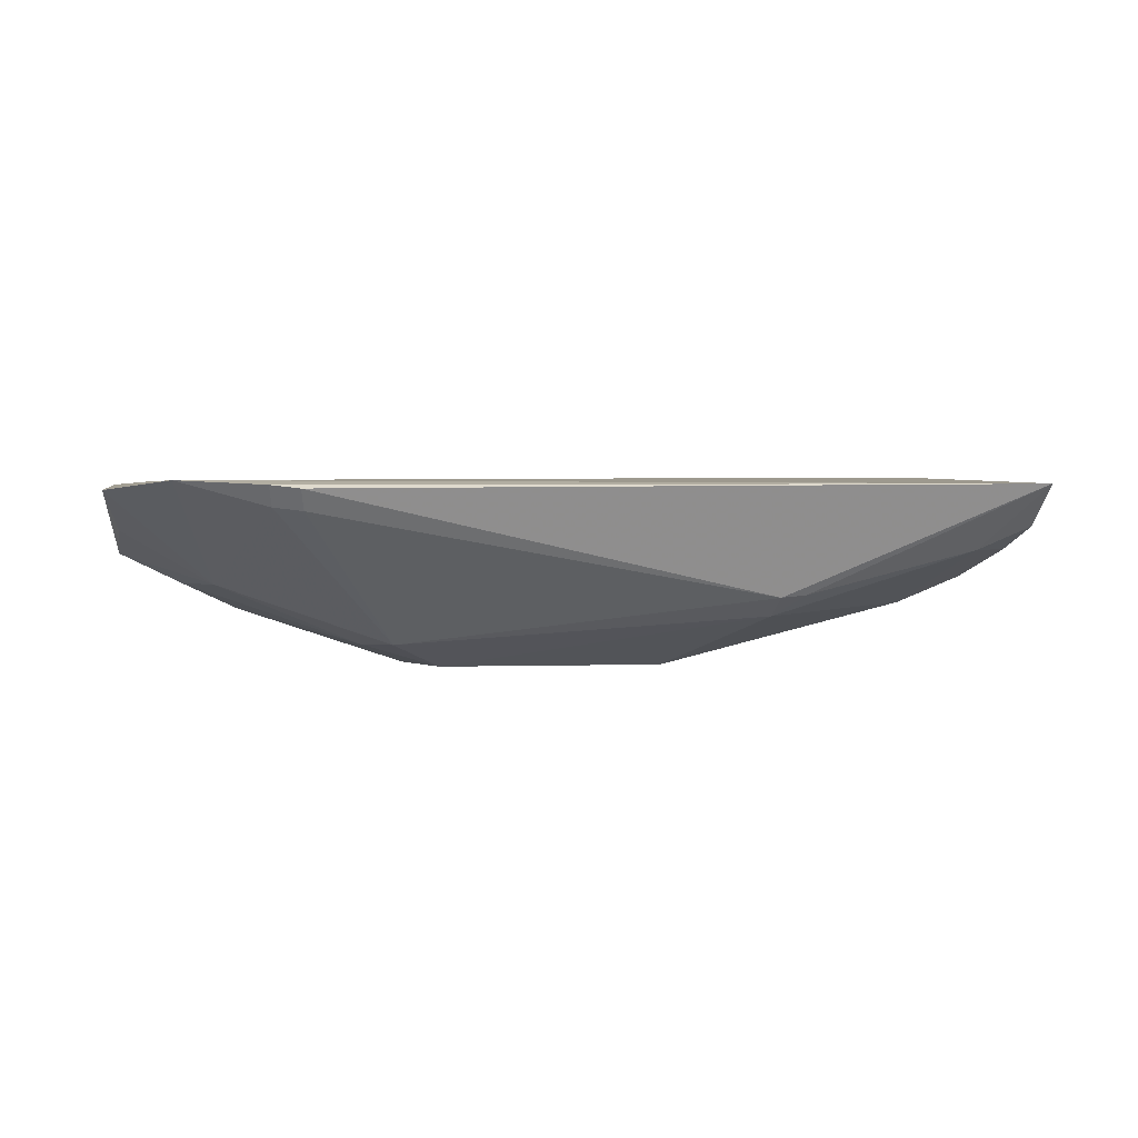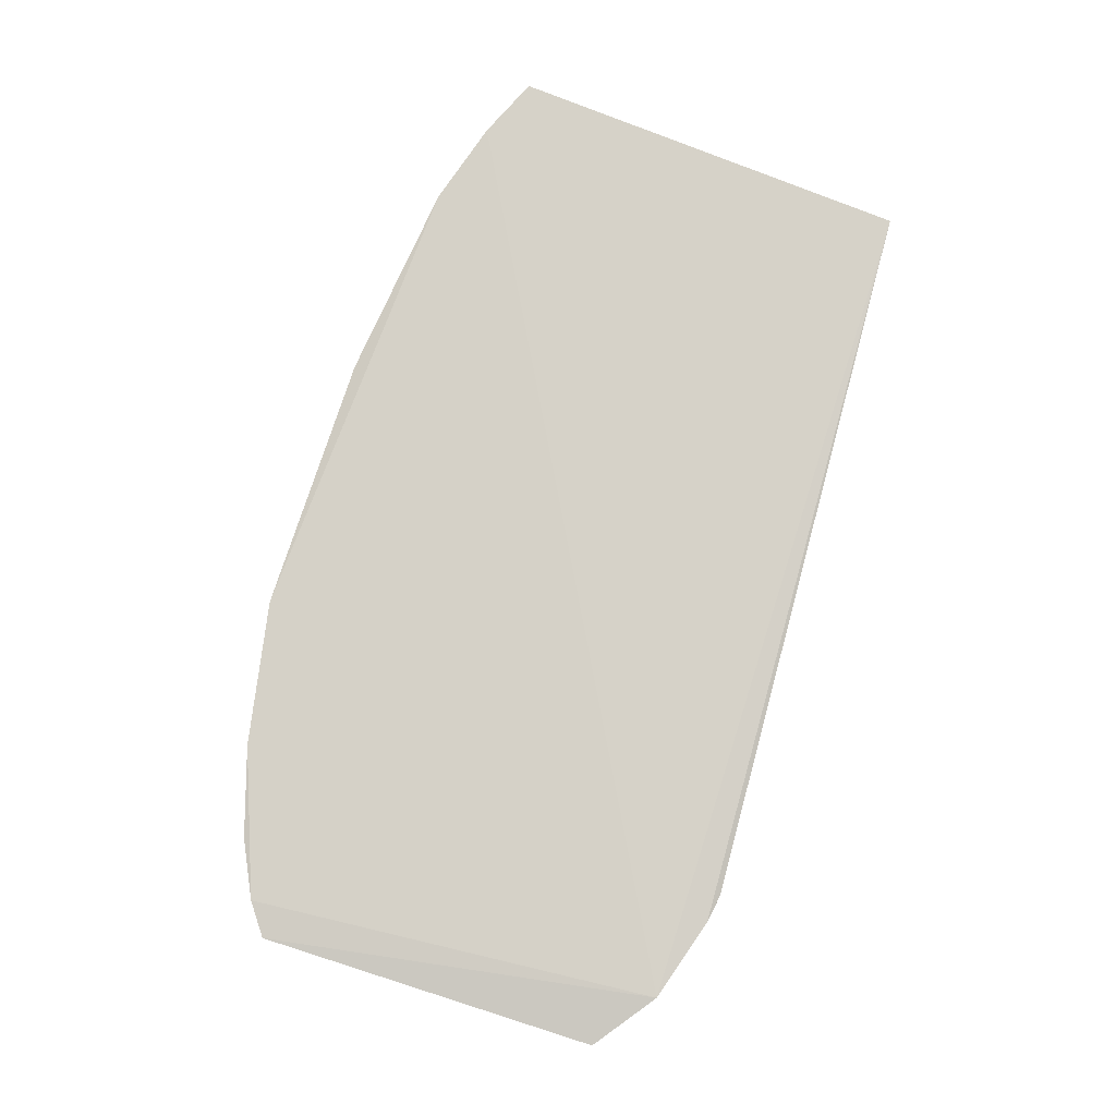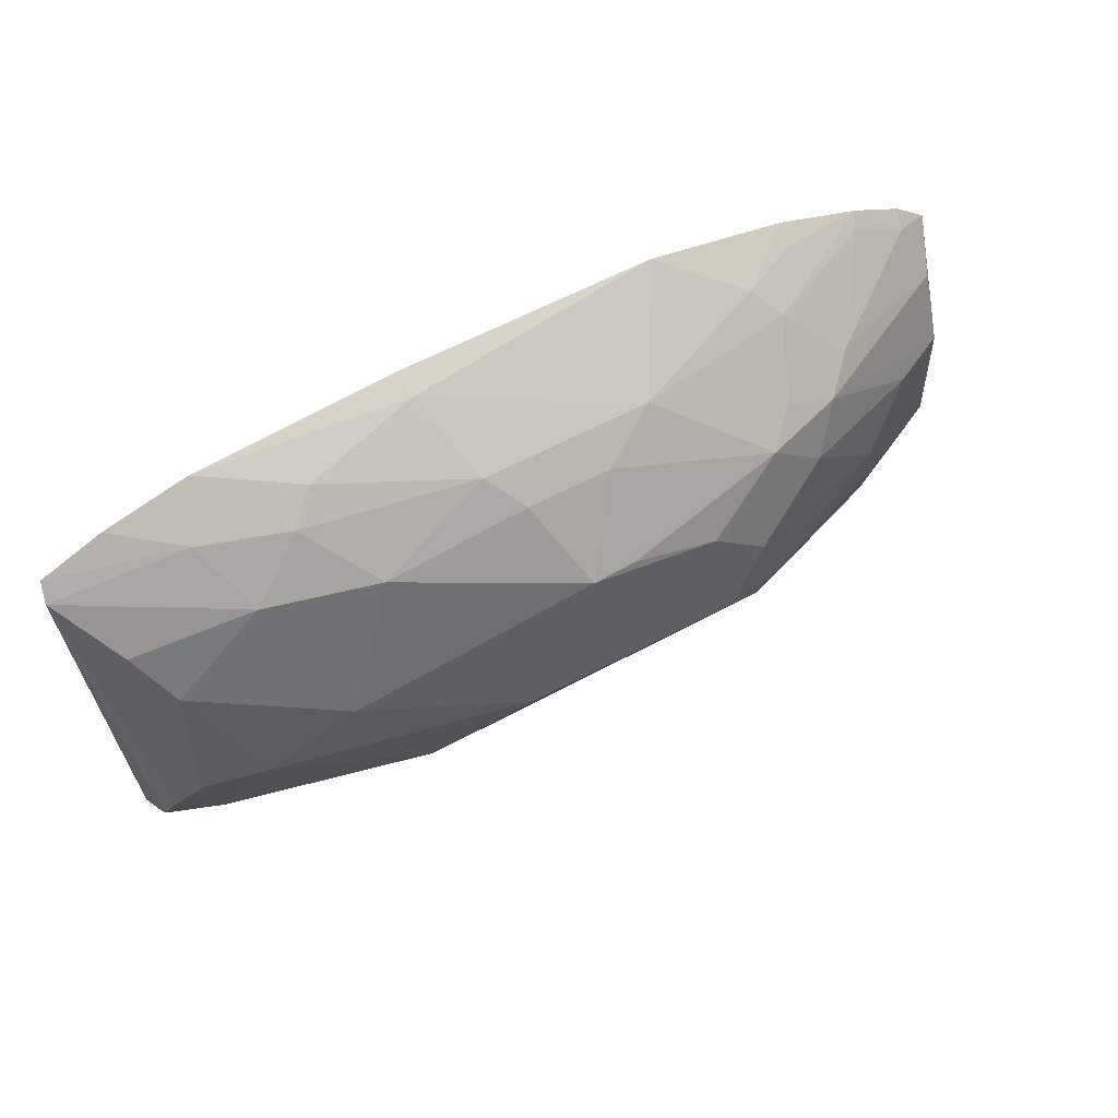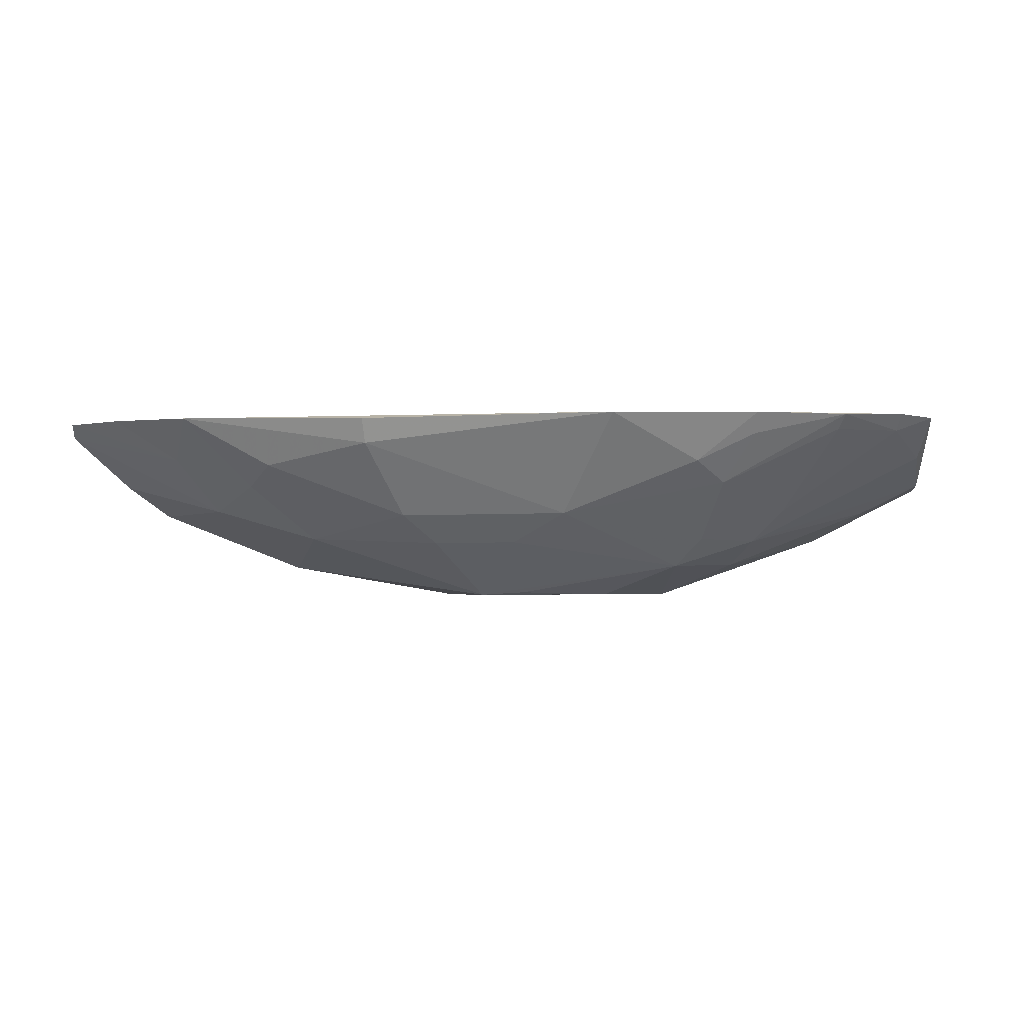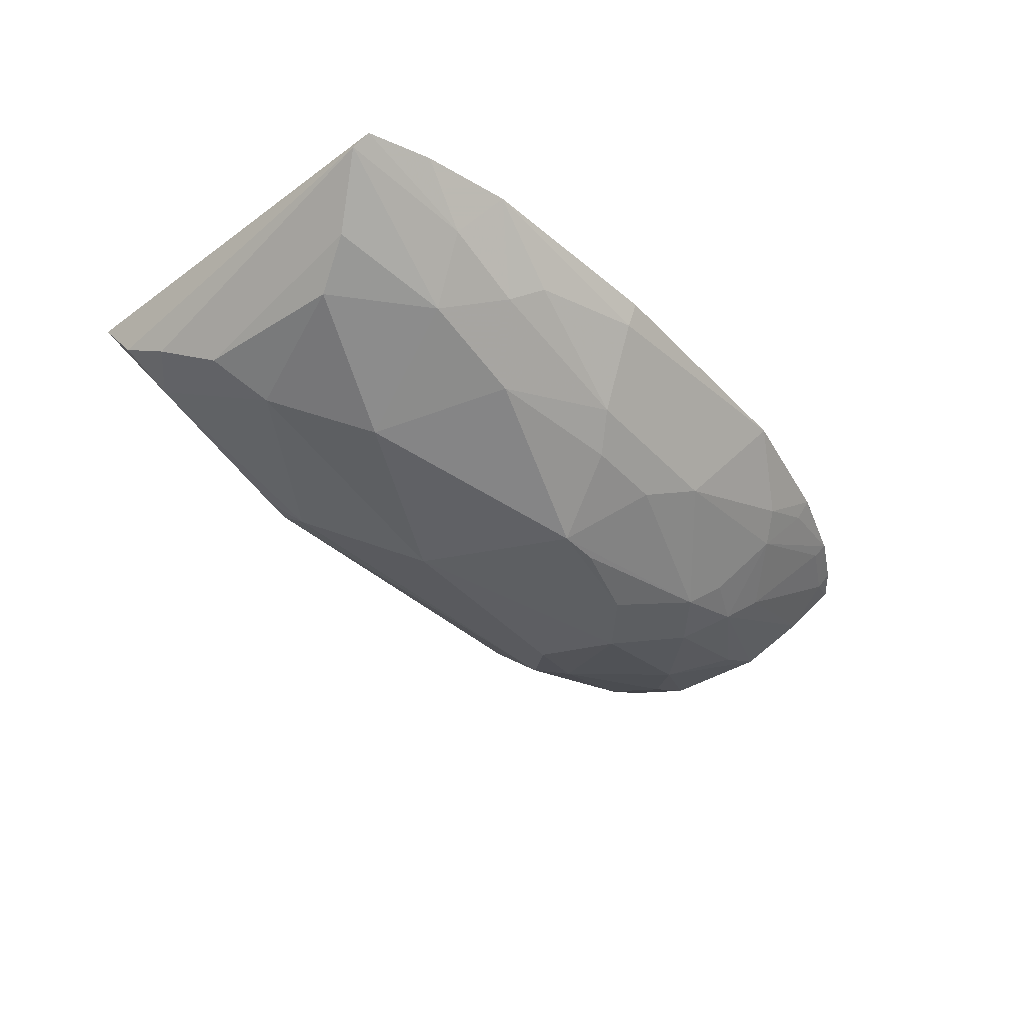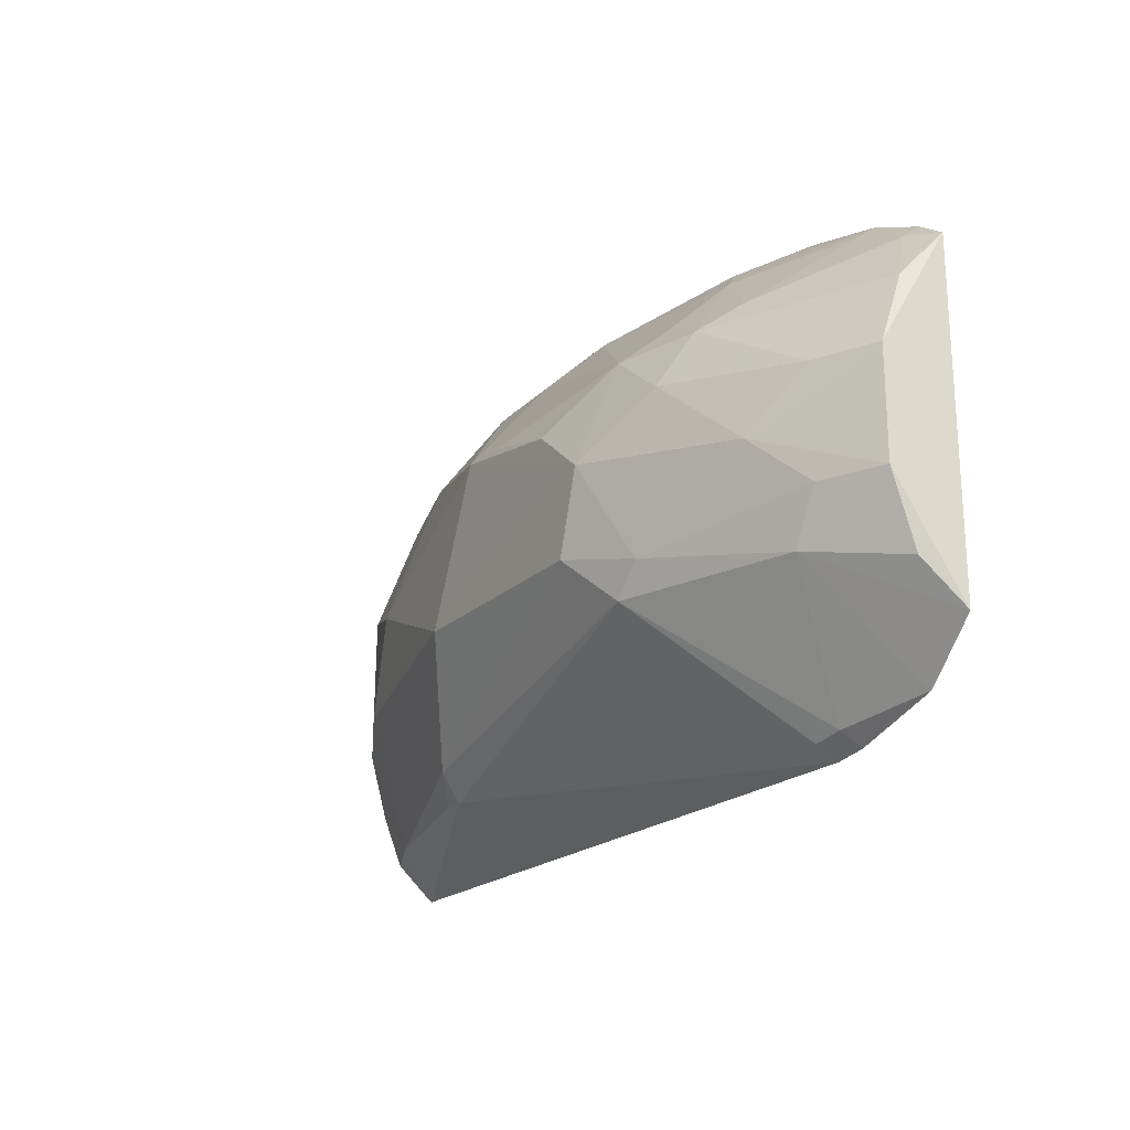
<metadata>
{"format":"obj","ext":"obj","renderer":"f3d","projection":"perspective","resolution":1024,"background":"white","views":[{"elev":3.1,"azim":169.0,"up":"+Y"},{"elev":78.6,"azim":107.5,"up":"+Y"},{"elev":54.4,"azim":-29.9,"up":"+Z"},{"elev":-2.4,"azim":9.8,"up":"+Y"},{"elev":-39.8,"azim":-52.3,"up":"+Y"},{"elev":-22.1,"azim":58.8,"up":"+Z"}]}
</metadata>
<code>
v 0.08771 -0.4898 0.01511
v 0.2388 -0.3964 -0.08602
v 0.1935 -0.3954 0.1141
v -0.2406 -0.3934 0.09984
v -0.225 -0.3941 -0.1109
v -0.04492 -0.4465 0.1077
v 0.2329 -0.4287 0.02959
v -0.08942 -0.4507 -0.09419
v 0.2068 -0.3916 -0.1098
v 0.1002 -0.4739 0.06522
v -0.0601 -0.3959 0.1402
v 0.2026 -0.4439 -0.02675
v 0.2384 -0.3959 0.08852
v -0.1749 -0.4585 -0.02677
v 0.1488 -0.3954 -0.1259
v -0.2085 -0.3929 0.1137
v -0.01106 -0.49 0.05404
v 0.1164 -0.4191 0.1192
v 0.1292 -0.473 0.04136
v 0.233 -0.4288 -0.02676
v 0.09912 -0.4747 -0.05183
v 0.1595 -0.4445 0.07761
v 0.2224 -0.3945 0.1001
v -0.2169 -0.4285 -0.0694
v -0.0448 -0.4901 -0.0233
v 0.1633 -0.3936 -0.1234
v 0.07437 -0.3948 0.1414
v -0.1594 -0.4427 0.08029
v -0.1181 -0.4191 0.1196
v 0.01386 -0.4611 0.09293
v 0.05777 -0.4898 0.04049
v 0.1746 -0.459 0.000727
v 0.232 -0.4161 -0.06359
v 0.1471 -0.4059 -0.1191
v 0.1427 -0.4605 0.06616
v 0.1293 -0.4301 0.106
v 0.22 -0.4028 0.09358
v -0.2045 -0.4436 0.04031
v -0.2425 -0.4005 0.09159
v -0.1929 -0.4279 -0.09207
v -0.1317 -0.474 0.01456
v 0.07282 -0.4886 -0.02595
v -0.08859 -0.4609 -0.07991
v -0.1644 -0.3933 0.1271
v 0.1486 -0.3947 0.1278
v -0.05969 -0.4086 0.1346
v -0.1029 -0.4586 0.08132
v -0.1321 -0.4299 0.1067
v -0.03003 -0.4614 0.0928
v 0.04368 -0.4459 0.1079
v 0.01254 -0.4886 0.05344
v 0.2026 -0.4438 0.02958
v 0.1145 -0.4753 -0.03691
v 0.1872 -0.4434 -0.05238
v 0.1616 -0.4042 -0.1166
v 0.2317 -0.4156 0.06608
v 0.1896 -0.4028 0.1087
v 0.1468 -0.4053 0.1211
v 0.1155 -0.4593 0.0777
v -0.2047 -0.4441 -0.03922
v -0.2215 -0.4161 -0.09373
v -0.2196 -0.4278 0.06515
v -0.1755 -0.4148 0.1062
v -0.103 -0.4495 -0.0929
f 13 7 2
f 13 2 9
f 15 8 5
f 16 9 5
f 16 5 4
f 19 10 1
f 20 2 7
f 23 13 9
f 25 1 17
f 26 15 5
f 26 5 9
f 30 17 10
f 31 17 1
f 31 1 10
f 32 20 7
f 32 12 20
f 32 19 1
f 33 2 20
f 34 21 8
f 34 8 15
f 35 10 19
f 36 35 22
f 37 13 23
f 37 23 3
f 39 4 5
f 41 25 17
f 41 14 25
f 41 38 14
f 41 28 38
f 42 1 25
f 43 8 21
f 43 42 25
f 43 21 42
f 43 25 14
f 43 14 40
f 44 11 27
f 44 23 9
f 44 9 16
f 45 3 23
f 45 44 27
f 45 23 44
f 45 27 18
f 46 27 11
f 46 29 6
f 46 44 29
f 46 11 44
f 47 41 17
f 47 28 41
f 48 28 47
f 48 47 6
f 48 6 29
f 48 29 44
f 49 30 6
f 49 17 30
f 49 47 17
f 49 6 47
f 50 6 30
f 50 46 6
f 50 27 46
f 50 18 27
f 50 36 18
f 50 30 10
f 51 31 10
f 51 10 17
f 51 17 31
f 52 32 7
f 52 19 32
f 52 35 19
f 52 7 35
f 53 12 32
f 53 42 21
f 53 32 1
f 53 1 42
f 54 33 20
f 54 20 12
f 54 12 53
f 54 53 21
f 54 9 2
f 54 2 33
f 55 26 9
f 55 9 54
f 55 54 21
f 55 21 34
f 55 34 15
f 55 15 26
f 56 35 7
f 56 7 13
f 56 13 37
f 56 37 22
f 56 22 35
f 57 36 22
f 57 3 36
f 57 37 3
f 57 22 37
f 58 36 3
f 58 18 36
f 58 45 18
f 58 3 45
f 59 10 35
f 59 35 36
f 59 50 10
f 59 36 50
f 60 14 38
f 60 40 14
f 60 24 40
f 60 39 24
f 61 39 5
f 61 24 39
f 61 40 24
f 61 5 40
f 62 38 28
f 62 28 39
f 62 60 38
f 62 39 60
f 63 16 4
f 63 4 39
f 63 39 28
f 63 28 48
f 63 48 44
f 63 44 16
f 64 40 5
f 64 5 8
f 64 43 40
f 64 8 43

</code>
